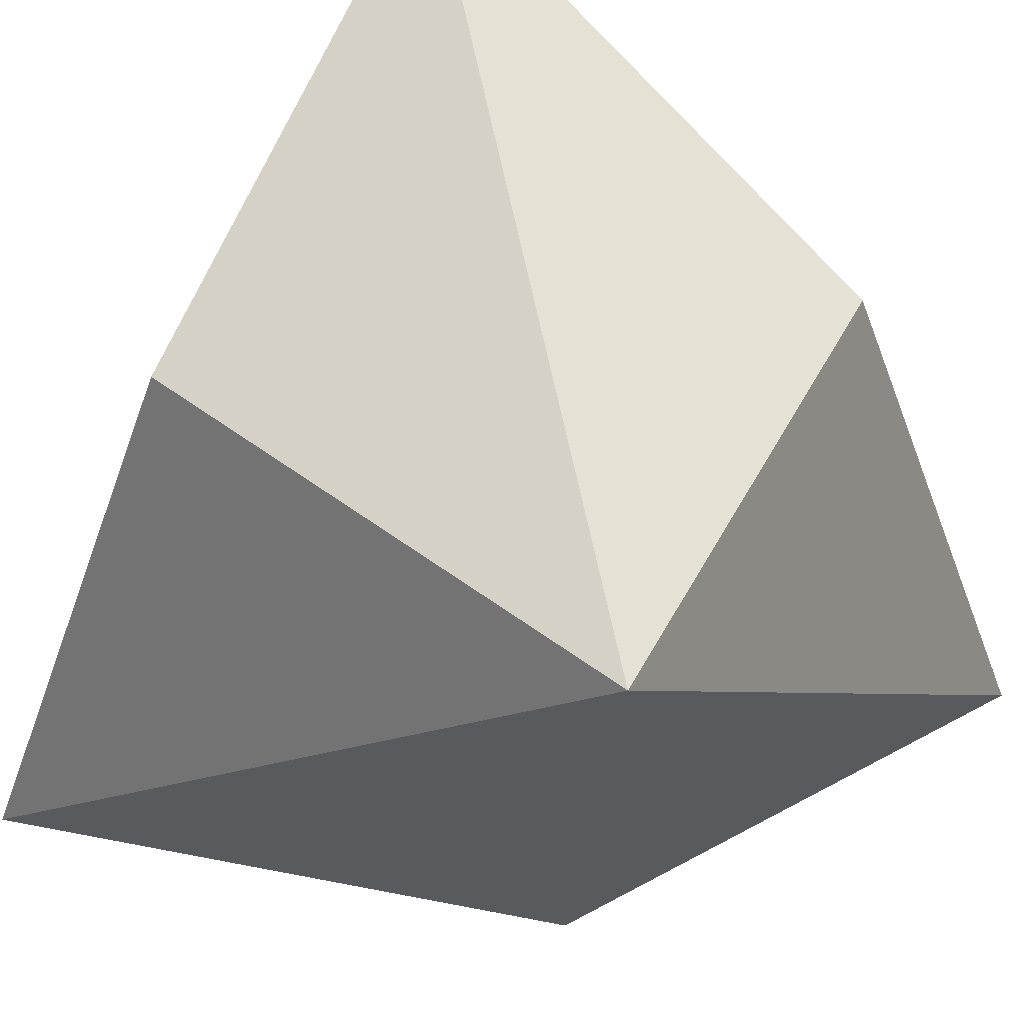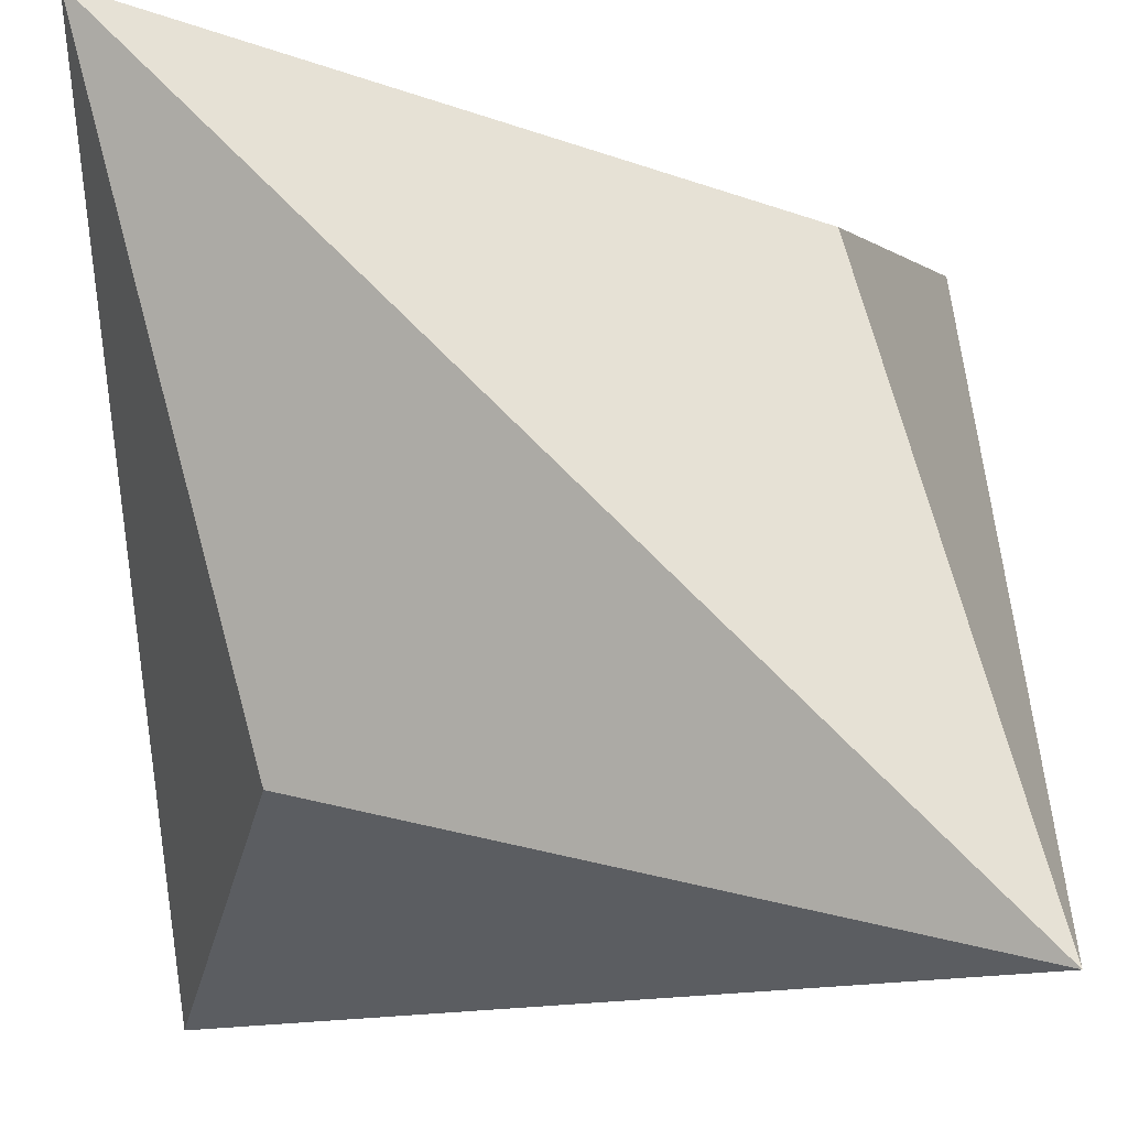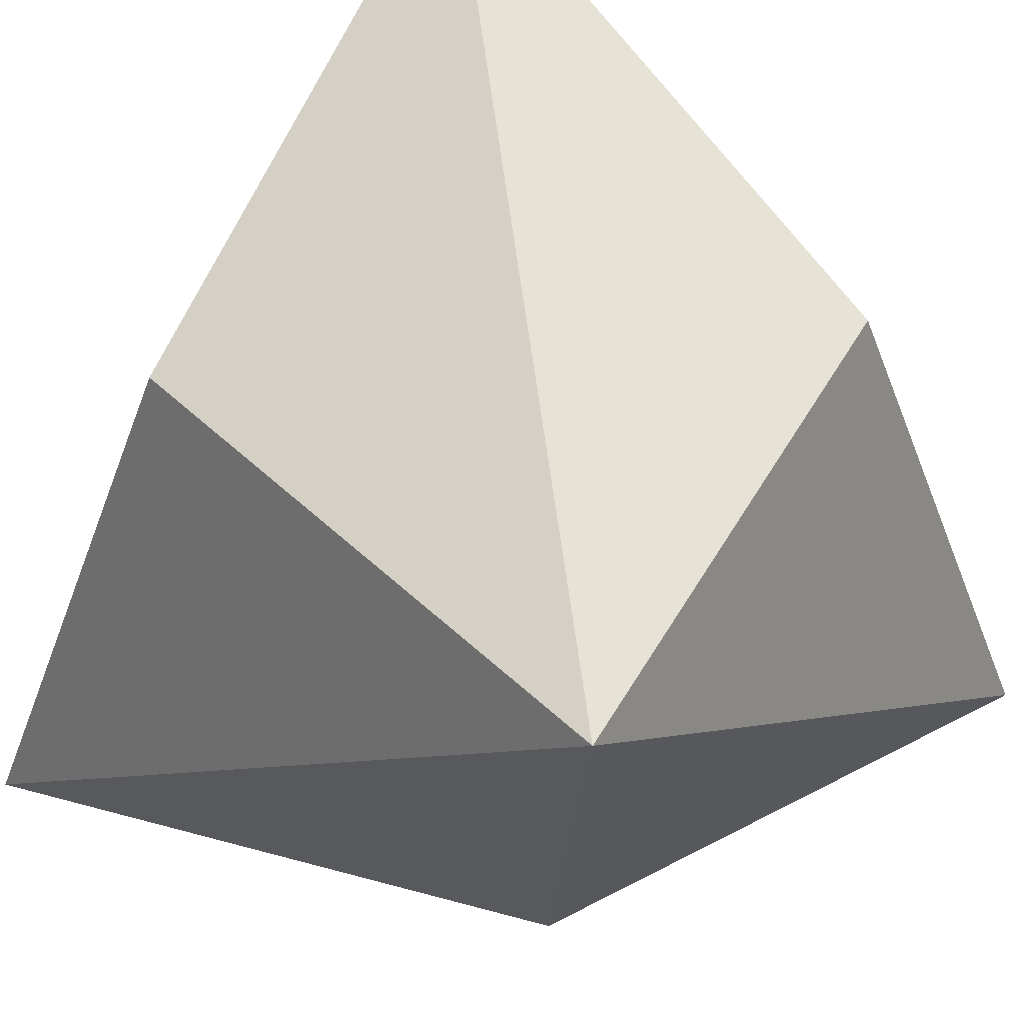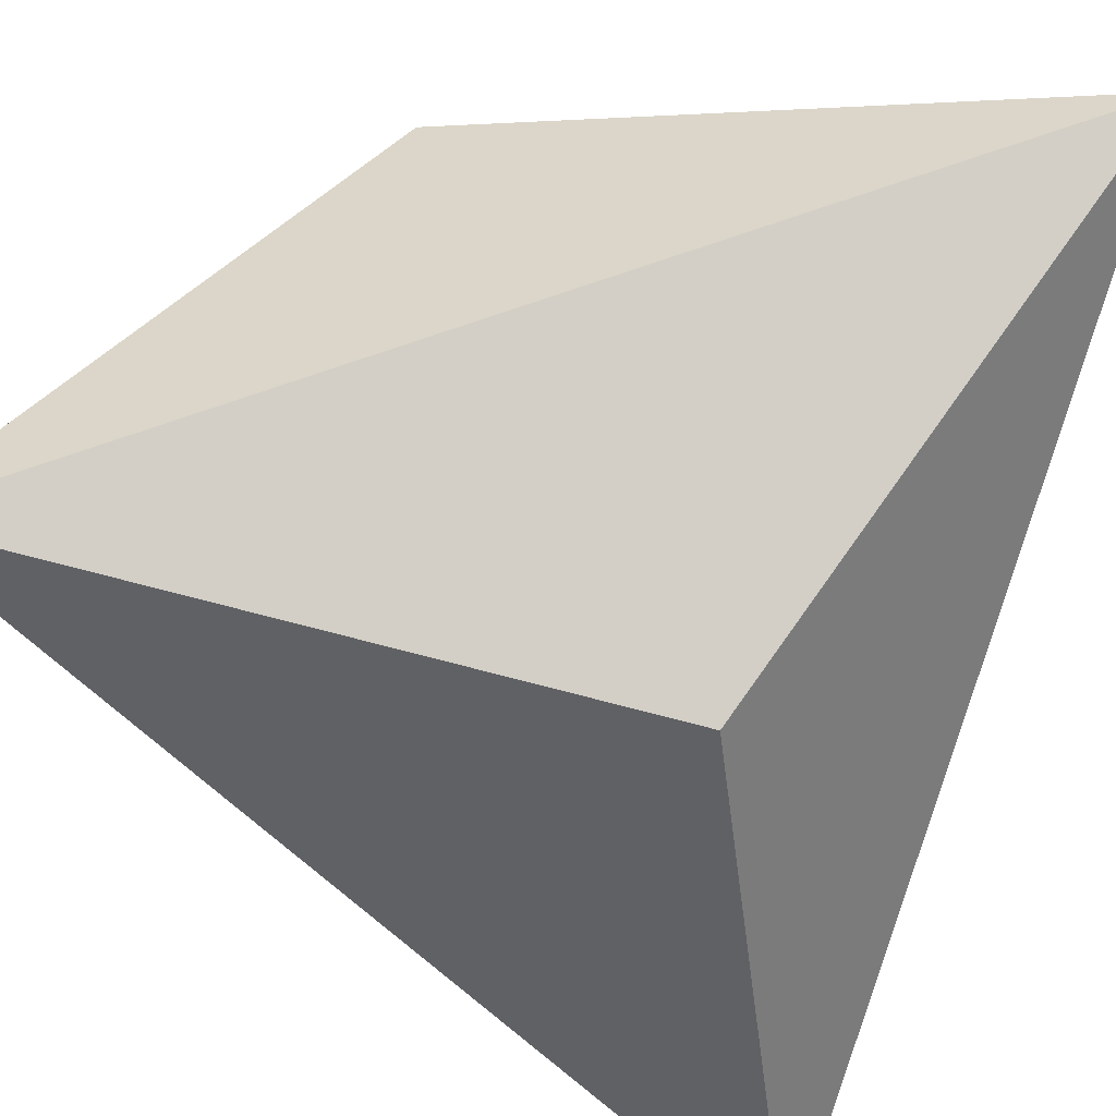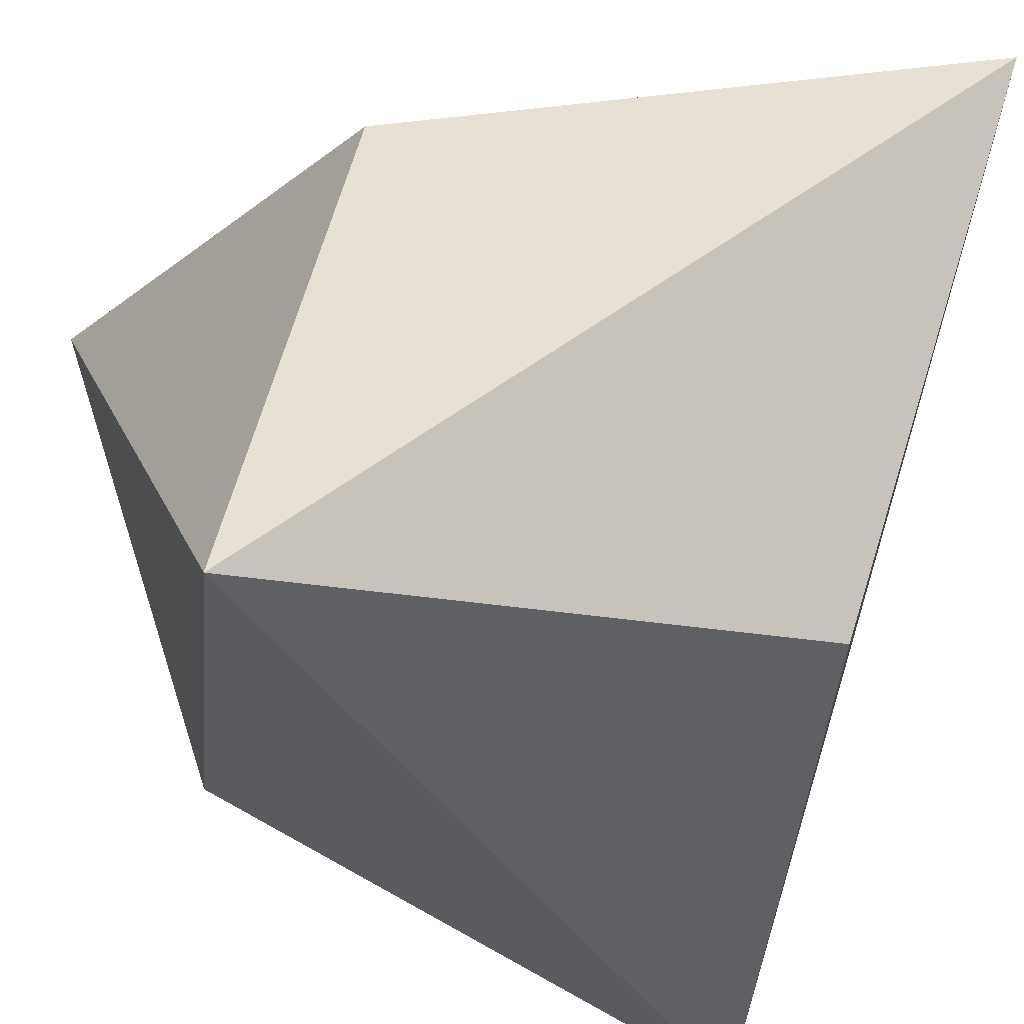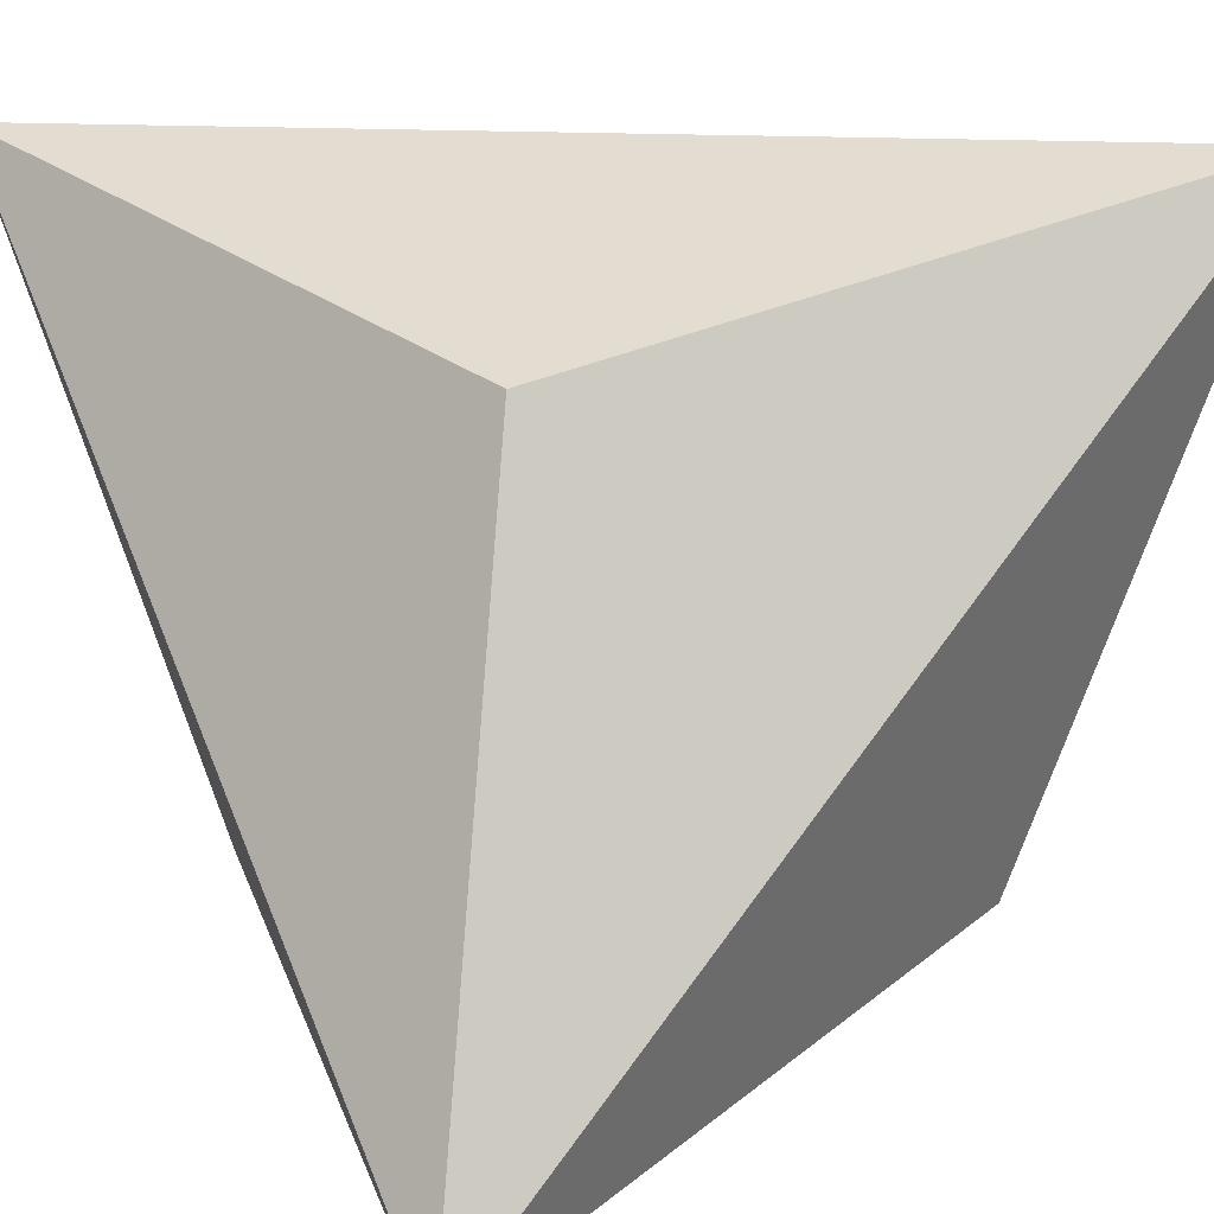
<metadata>
{"format":"obj","ext":"obj","renderer":"f3d","projection":"perspective","resolution":1024,"background":"white","views":[{"elev":46.9,"azim":-143.9,"up":"+Y"},{"elev":-12.2,"azim":1.6,"up":"+Z"},{"elev":50.3,"azim":128.8,"up":"+Z"},{"elev":57.8,"azim":112.6,"up":"+Y"},{"elev":-33.8,"azim":-110.4,"up":"+Z"},{"elev":13.0,"azim":147.5,"up":"+Y"}]}
</metadata>
<code>
v 1.061 -1.061 -1.061
v -1.061 -1.061 1.061
v -1.061 1.061 -1.061
v 0.6364 -0.6364 0.6364
v 0.6364 0.6364 -0.6364
v -0.6364 0.6364 0.6364
v -0.6364 -0.6364 -0.6364
v 1.061 1.061 1.061
f 4 8 2
f 4 2 1
f 4 1 8
f 5 8 1
f 5 1 3
f 5 3 8
f 6 8 3
f 6 3 2
f 6 2 8
f 7 1 2
f 7 2 3
f 7 3 1

</code>
